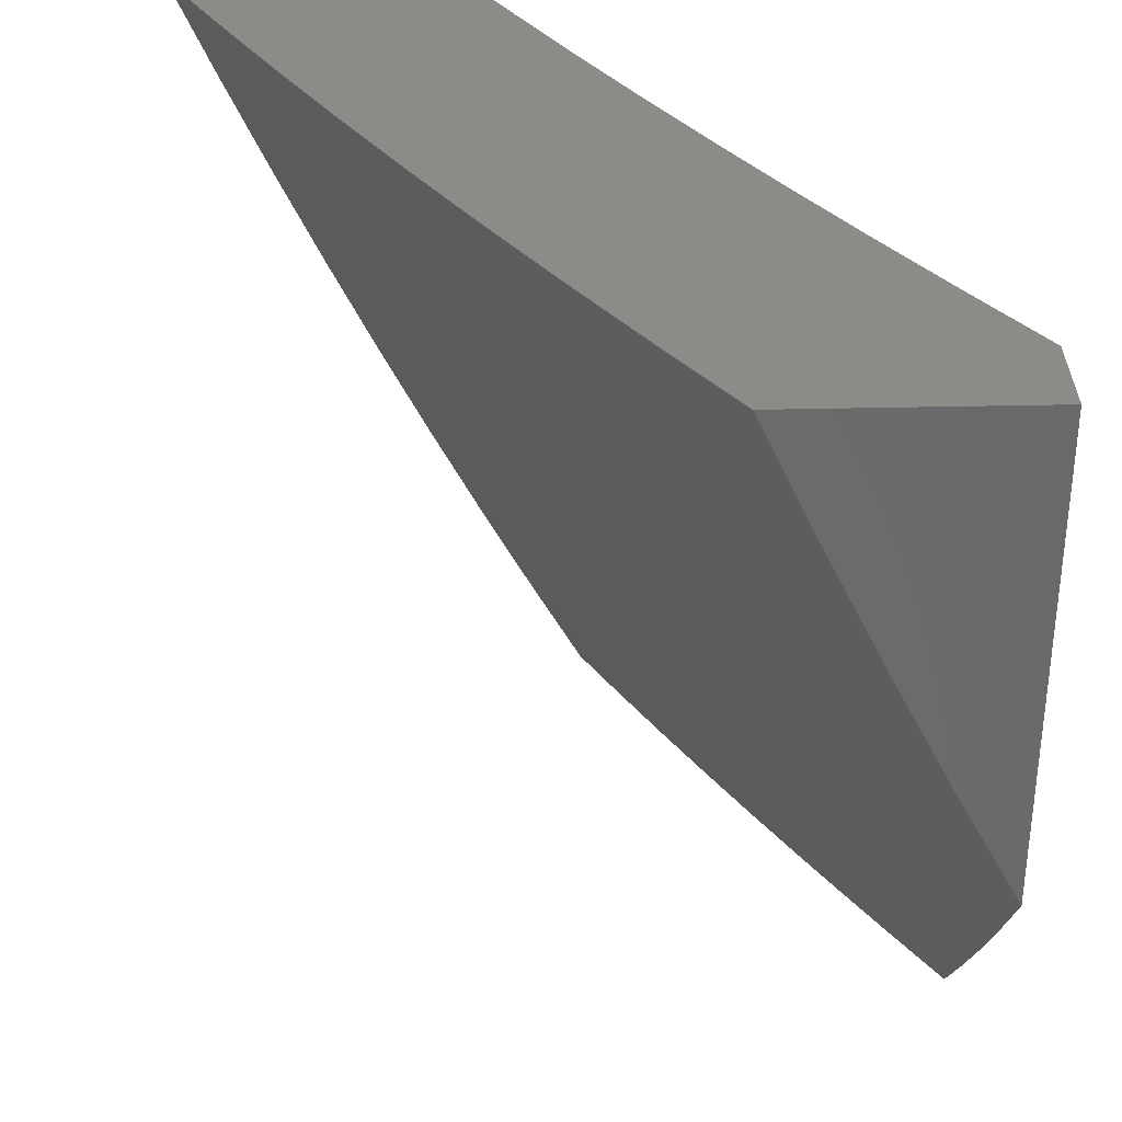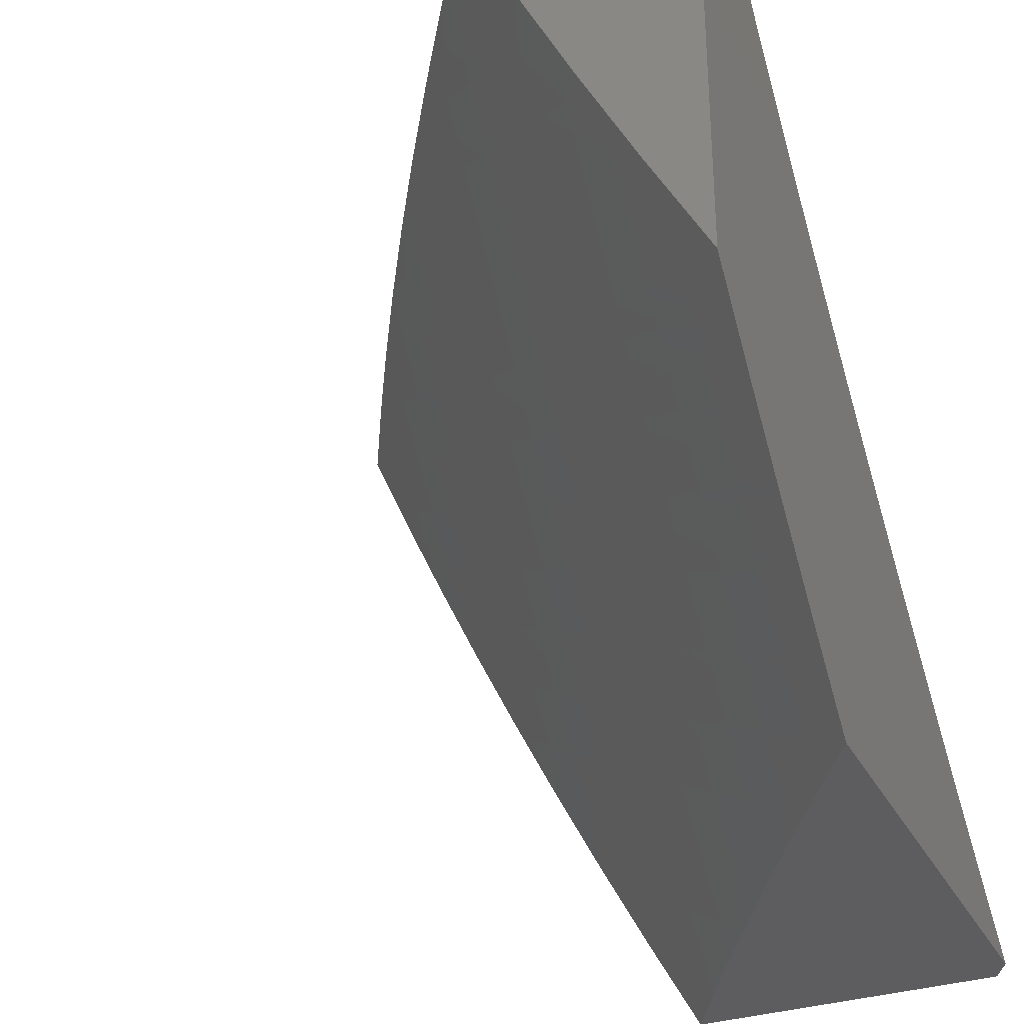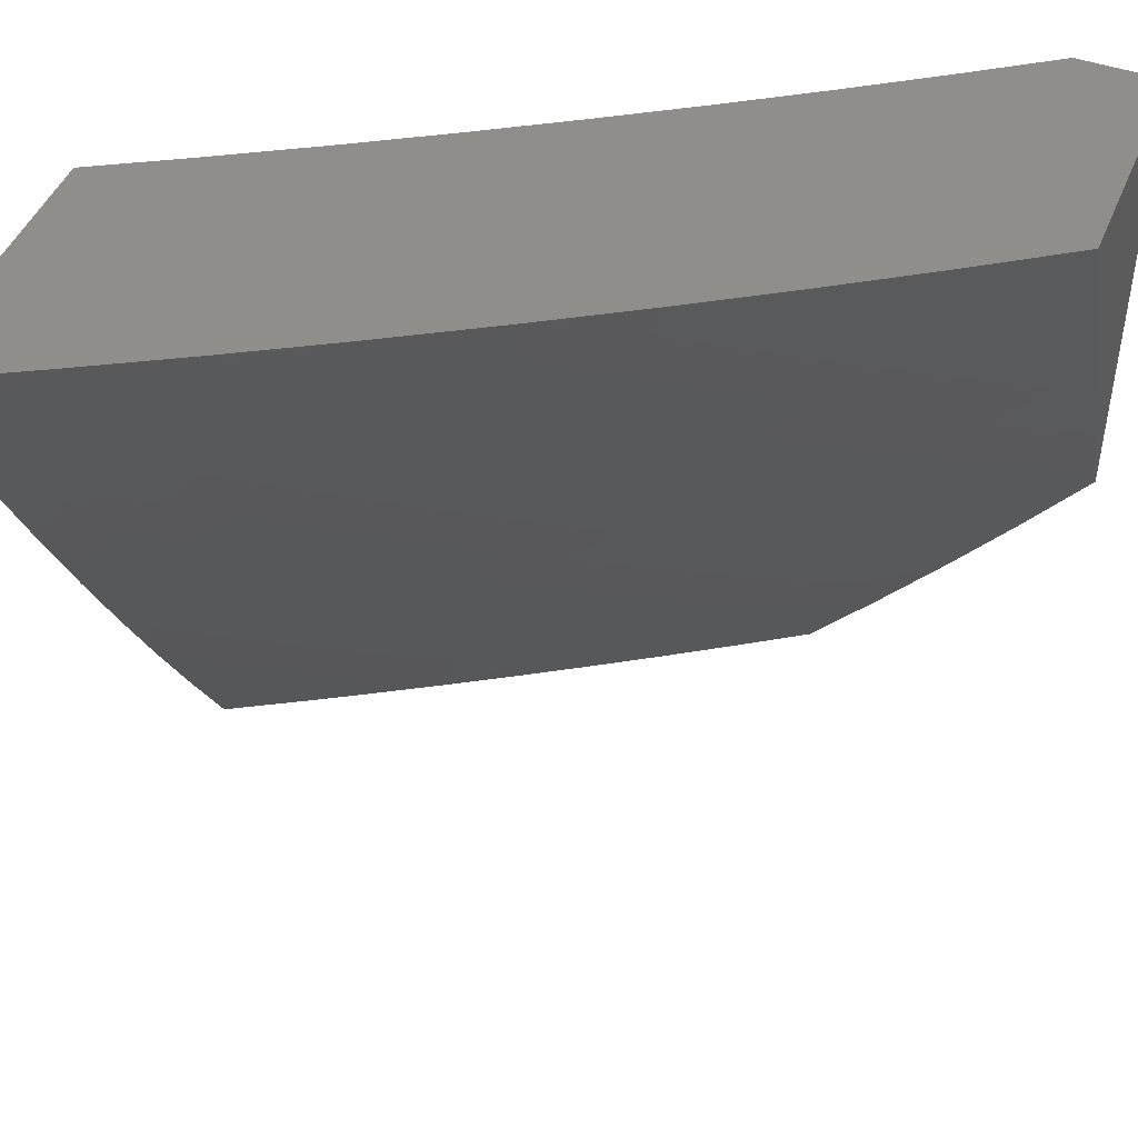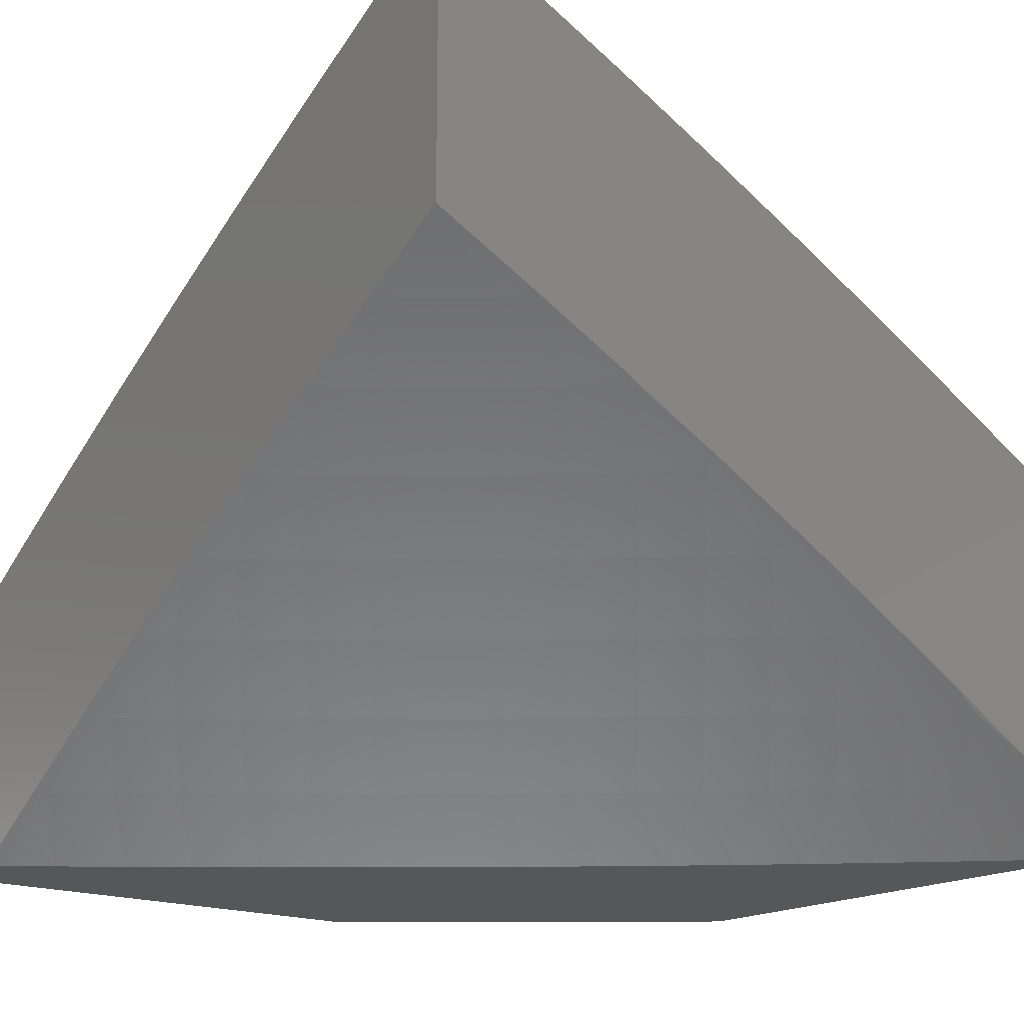
<metadata>
{"format":"stl","ext":"stl","renderer":"f3d","projection":"perspective","resolution":1024,"background":"white","views":[{"elev":34.2,"azim":88.2,"up":"+Y"},{"elev":-32.8,"azim":114.0,"up":"+Y"},{"elev":46.3,"azim":21.8,"up":"+Y"},{"elev":-17.7,"azim":-128.7,"up":"+Z"}]}
</metadata>
<code>
# stl→obj: 277 verts, 550 faces
v 5.895 -4 9
v 5.847 -4.067 9
v 5.786 -4 9.075
v 5.778 -4.014 9.073
v 5.732 -4.077 9.073
v 5.798 -4.134 9
v 5.685 -4.139 9.073
v 5.748 -4.2 9
v 5.638 -4.201 9.073
v 5.698 -4.265 9
v 5.589 -4.262 9.073
v 5.646 -4.33 9
v 5.54 -4.323 9.073
v 5.594 -4.394 9
v 5.491 -4.383 9.073
v 5.541 -4.457 9
v 5.44 -4.443 9.073
v 5.488 -4.52 9
v 5.389 -4.502 9.073
v 5.434 -4.582 9
v 5.337 -4.561 9.073
v 5.379 -4.644 9
v 5.285 -4.619 9.073
v 5.323 -4.705 9
v 5.231 -4.677 9.073
v 5.267 -4.765 9
v 5.178 -4.734 9.073
v 5.209 -4.825 9
v 5.123 -4.79 9.073
v 5.152 -4.884 9
v 5.068 -4.846 9.073
v 5.093 -4.942 9
v 5.012 -4.901 9.073
v 5.034 -5 9
v 5 -5 9.02
v 5 -4.878 9.094
v 5.005 -4.786 9.145
v 5 -4.756 9.166
v 5.06 -4.731 9.145
v 5 -4.632 9.236
v 5.049 -4.616 9.217
v 5 -4.508 9.304
v 5.036 -4.501 9.287
v 5 -4.382 9.37
v 5.02 -4.388 9.356
v 5.07 -4.332 9.356
v 5.137 -4.39 9.287
v 5.187 -4.334 9.287
v 5.255 -4.39 9.217
v 5.305 -4.332 9.217
v 5.373 -4.388 9.145
v 5.423 -4.329 9.145
v 5.002 -4.274 9.425
v 5 -4.256 9.435
v 5.05 -4.219 9.425
v 5 -4.128 9.498
v 5.098 -4.164 9.425
v 5.028 -4.107 9.492
v 5.146 -4.108 9.425
v 5.075 -4.052 9.492
v 5.115 -4 9.494
v 5 -4 9.559
v 5.192 -4.051 9.425
v 5.229 -4 9.427
v 5.263 -4.106 9.356
v 5.309 -4.049 9.356
v 5.38 -4.103 9.287
v 5.342 -4 9.36
v 5.427 -4.044 9.287
v 5.455 -4 9.291
v 5.497 -4.096 9.217
v 5.544 -4.036 9.217
v 5.615 -4.088 9.145
v 5.566 -4 9.22
v 5.677 -4 9.148
v 5.661 -4.027 9.145
v 5.568 -4.149 9.145
v 5.52 -4.209 9.145
v 5.472 -4.269 9.145
v 5.45 -4.156 9.217
v 5.333 -4.161 9.287
v 5.216 -4.164 9.356
v 5.403 -4.215 9.217
v 5.354 -4.274 9.217
v 5.285 -4.219 9.287
v 5.168 -4.22 9.356
v 5.236 -4.277 9.287
v 5.322 -4.446 9.145
v 5.204 -4.447 9.217
v 5.087 -4.446 9.287
v 5.119 -4.277 9.356
v 5.271 -4.504 9.145
v 5.153 -4.504 9.217
v 5.219 -4.562 9.145
v 5.101 -4.56 9.217
v 5.167 -4.619 9.145
v 5.113 -4.675 9.145
v 5.752 -4.9 9
v 5.672 -4.887 9.061
v 5.665 -5 9
v 5.611 -4.957 9.061
v 5.584 -5 9.054
v 5.559 -4.911 9.121
v 5.498 -4.979 9.121
v 5.507 -4.865 9.181
v 5.446 -4.932 9.181
v 5.454 -4.818 9.241
v 5.394 -4.885 9.241
v 5.401 -4.771 9.299
v 5.342 -4.838 9.299
v 5.348 -4.724 9.357
v 5.289 -4.79 9.357
v 5.294 -4.677 9.415
v 5.236 -4.742 9.415
v 5.24 -4.629 9.472
v 5.183 -4.694 9.472
v 5.186 -4.581 9.528
v 5.129 -4.645 9.528
v 5.132 -4.533 9.583
v 5.075 -4.596 9.583
v 5.077 -4.485 9.638
v 5.021 -4.547 9.638
v 5 -4.507 9.67
v 5 -4.631 9.607
v 5.732 -4.817 9.061
v 5.836 -4.799 9
v 5.791 -4.745 9.061
v 5.849 -4.674 9.061
v 5.795 -4.63 9.121
v 5.852 -4.558 9.121
v 5.797 -4.515 9.181
v 5.852 -4.444 9.181
v 5.796 -4.401 9.241
v 5.85 -4.329 9.241
v 5.793 -4.287 9.299
v 5.845 -4.216 9.299
v 5.788 -4.174 9.357
v 5.838 -4.103 9.357
v 5.78 -4.062 9.415
v 5.879 -4 9.378
v 5.756 -4 9.458
v 5.919 -4.697 9
v 5.907 -4.601 9.061
v 5.908 -4.486 9.121
v 5.906 -4.371 9.181
v 5.903 -4.257 9.241
v 5.897 -4.144 9.299
v 5.888 -4.031 9.357
v 5.947 -4.071 9.299
v 6 -4 9.296
v 6 -4.15 9.226
v 5.954 -4.184 9.241
v 6 -4.299 9.153
v 5.96 -4.298 9.181
v 6 -4.593 9
v 5.963 -4.528 9.061
v 6 -4.447 9.078
v 5.962 -4.413 9.121
v 5.721 -4.02 9.472
v 5.633 -4 9.537
v 5.671 -4.09 9.472
v 5.612 -4.048 9.528
v 5.62 -4.16 9.472
v 5.562 -4.117 9.528
v 5.569 -4.229 9.472
v 5.511 -4.185 9.528
v 5.516 -4.297 9.472
v 5.459 -4.252 9.528
v 5.463 -4.365 9.472
v 5.406 -4.319 9.528
v 5.408 -4.432 9.472
v 5.353 -4.386 9.528
v 5.353 -4.498 9.472
v 5.298 -4.452 9.528
v 5.297 -4.564 9.472
v 5.243 -4.517 9.528
v 5.553 -4.005 9.583
v 5.508 -4 9.613
v 5.504 -4.073 9.583
v 5.445 -4.03 9.638
v 5.453 -4.141 9.583
v 5.395 -4.097 9.638
v 5.402 -4.208 9.583
v 5.344 -4.163 9.638
v 5.349 -4.274 9.583
v 5.292 -4.228 9.638
v 5.296 -4.34 9.583
v 5.24 -4.293 9.638
v 5.242 -4.405 9.583
v 5.186 -4.358 9.638
v 5.187 -4.469 9.583
v 5.132 -4.422 9.638
v 5.383 -4 9.689
v 5.256 -4 9.762
v 5.278 -4.008 9.747
v 5.336 -4.052 9.693
v 5.129 -4 9.834
v 5.169 -4.027 9.8
v 5.228 -4.072 9.747
v 5.286 -4.118 9.693
v 5 -4 9.904
v 5.061 -4.044 9.852
v 5.119 -4.09 9.8
v 5.177 -4.136 9.747
v 5.235 -4.183 9.693
v 5.011 -4.106 9.852
v 5 -4.128 9.848
v 5.068 -4.153 9.8
v 5.017 -4.215 9.8
v 5.073 -4.263 9.747
v 5 -4.255 9.79
v 5.02 -4.325 9.747
v 5 -4.381 9.731
v 5.076 -4.374 9.693
v 5.022 -4.436 9.693
v 5 -4.755 9.543
v 5.018 -4.659 9.583
v 5 -4.878 9.477
v 5.013 -4.771 9.528
v 5.071 -4.708 9.528
v 5 -5 9.409
v 5.005 -4.883 9.472
v 5.065 -4.82 9.472
v 5.124 -4.757 9.472
v 5.057 -4.933 9.415
v 5.085 -5 9.361
v 5.108 -4.983 9.357
v 5.169 -5 9.312
v 5.169 -4.92 9.357
v 5.22 -4.969 9.299
v 5.282 -4.903 9.299
v 5.253 -5 9.262
v 5.334 -4.951 9.241
v 5.337 -5 9.211
v 5.385 -4.999 9.181
v 5.42 -5 9.159
v 5.502 -5 9.107
v 5.62 -4.842 9.121
v 5.679 -4.772 9.121
v 5.738 -4.701 9.121
v 5.567 -4.796 9.181
v 5.626 -4.727 9.181
v 5.684 -4.657 9.181
v 5.741 -4.587 9.181
v 5.514 -4.75 9.241
v 5.572 -4.682 9.241
v 5.629 -4.613 9.241
v 5.686 -4.543 9.241
v 5.741 -4.472 9.241
v 5.46 -4.704 9.299
v 5.518 -4.636 9.299
v 5.574 -4.568 9.299
v 5.63 -4.499 9.299
v 5.686 -4.429 9.299
v 5.74 -4.358 9.299
v 5.406 -4.658 9.357
v 5.463 -4.59 9.357
v 5.519 -4.523 9.357
v 5.575 -4.454 9.357
v 5.629 -4.385 9.357
v 5.683 -4.315 9.357
v 5.736 -4.245 9.357
v 5.352 -4.611 9.415
v 5.408 -4.544 9.415
v 5.464 -4.477 9.415
v 5.519 -4.41 9.415
v 5.573 -4.341 9.415
v 5.626 -4.272 9.415
v 5.678 -4.202 9.415
v 5.729 -4.132 9.415
v 5.13 -4.311 9.693
v 5.126 -4.2 9.747
v 5.183 -4.247 9.693
v 5.177 -4.806 9.415
v 5.23 -4.855 9.357
v 5.117 -4.87 9.415
v 6 -4 9
f 1 2 3
f 3 2 4
f 3 4 5
f 5 4 2
f 5 2 6
f 5 6 7
f 7 6 8
f 7 8 9
f 9 8 10
f 9 10 11
f 11 10 12
f 11 12 13
f 13 12 14
f 13 14 15
f 15 14 16
f 15 16 17
f 17 16 18
f 17 18 19
f 19 18 20
f 19 20 21
f 21 20 22
f 21 22 23
f 23 22 24
f 23 24 25
f 25 24 26
f 25 26 27
f 27 26 28
f 27 28 29
f 29 28 30
f 29 30 31
f 31 30 32
f 31 32 33
f 33 32 34
f 33 34 35
f 35 36 33
f 33 36 31
f 31 36 37
f 37 36 38
f 37 38 39
f 39 38 40
f 39 40 41
f 41 40 42
f 41 42 43
f 43 42 44
f 43 44 45
f 45 44 46
f 45 46 47
f 47 46 48
f 47 48 49
f 49 48 50
f 49 50 51
f 51 50 52
f 51 52 15
f 15 52 13
f 46 44 53
f 53 44 54
f 53 54 55
f 55 54 56
f 55 56 57
f 57 56 58
f 57 58 59
f 59 58 60
f 59 60 61
f 61 60 62
f 62 60 58
f 62 58 56
f 59 61 63
f 63 61 64
f 63 64 65
f 65 64 66
f 65 66 67
f 67 66 68
f 67 68 69
f 69 68 70
f 69 70 71
f 71 70 72
f 71 72 73
f 73 72 74
f 73 74 75
f 64 68 66
f 70 74 72
f 3 5 75
f 75 5 76
f 75 76 73
f 73 76 5
f 73 5 7
f 73 7 77
f 77 7 9
f 77 9 78
f 78 9 11
f 78 11 79
f 79 11 13
f 79 13 52
f 73 77 71
f 71 77 80
f 71 80 67
f 67 80 81
f 67 81 65
f 65 81 82
f 65 82 59
f 59 82 57
f 80 77 78
f 67 69 71
f 80 78 83
f 83 78 79
f 83 79 84
f 84 79 52
f 84 52 50
f 80 83 81
f 81 83 85
f 81 85 82
f 82 85 86
f 82 86 57
f 57 86 55
f 85 83 84
f 59 63 65
f 85 84 87
f 87 84 50
f 87 50 48
f 15 17 51
f 51 17 88
f 51 88 49
f 49 88 89
f 49 89 47
f 47 89 90
f 47 90 45
f 45 90 43
f 85 87 86
f 86 87 91
f 86 91 55
f 55 91 53
f 91 87 48
f 17 19 88
f 88 19 92
f 88 92 89
f 89 92 93
f 89 93 90
f 90 93 43
f 53 91 46
f 46 91 48
f 19 21 92
f 92 21 94
f 92 94 93
f 93 94 95
f 93 95 43
f 43 95 41
f 21 23 94
f 94 23 96
f 94 96 95
f 95 96 41
f 23 25 96
f 96 25 97
f 96 97 41
f 41 97 39
f 39 97 27
f 27 97 25
f 37 39 29
f 29 39 27
f 31 37 29
f 98 99 100
f 100 99 101
f 100 101 102
f 102 101 103
f 102 103 104
f 104 103 105
f 104 105 106
f 106 105 107
f 106 107 108
f 108 107 109
f 108 109 110
f 110 109 111
f 110 111 112
f 112 111 113
f 112 113 114
f 114 113 115
f 114 115 116
f 116 115 117
f 116 117 118
f 118 117 119
f 118 119 120
f 120 119 121
f 120 121 122
f 122 121 123
f 122 123 124
f 99 98 125
f 125 98 126
f 125 126 127
f 127 126 128
f 127 128 129
f 129 128 130
f 129 130 131
f 131 130 132
f 131 132 133
f 133 132 134
f 133 134 135
f 135 134 136
f 135 136 137
f 137 136 138
f 137 138 139
f 139 138 140
f 139 140 141
f 126 142 128
f 128 142 143
f 128 143 130
f 130 143 144
f 130 144 132
f 132 144 145
f 132 145 134
f 134 145 146
f 134 146 136
f 136 146 147
f 136 147 138
f 138 147 148
f 138 148 140
f 140 148 149
f 140 149 150
f 150 149 151
f 151 149 152
f 151 152 153
f 153 152 154
f 153 154 145
f 145 154 146
f 142 155 143
f 143 155 156
f 143 156 144
f 144 156 157
f 144 157 158
f 158 157 153
f 158 153 145
f 155 157 156
f 139 141 159
f 159 141 160
f 159 160 161
f 161 160 162
f 161 162 163
f 163 162 164
f 163 164 165
f 165 164 166
f 165 166 167
f 167 166 168
f 167 168 169
f 169 168 170
f 169 170 171
f 171 170 172
f 171 172 173
f 173 172 174
f 173 174 175
f 175 174 176
f 175 176 115
f 115 176 117
f 162 160 177
f 177 160 178
f 177 178 179
f 179 178 180
f 179 180 181
f 181 180 182
f 181 182 183
f 183 182 184
f 183 184 185
f 185 184 186
f 185 186 187
f 187 186 188
f 187 188 189
f 189 188 190
f 189 190 191
f 191 190 192
f 191 192 119
f 119 192 121
f 178 193 180
f 180 193 182
f 194 195 193
f 193 195 196
f 193 196 182
f 182 196 184
f 197 198 194
f 194 198 199
f 194 199 195
f 195 199 200
f 195 200 196
f 196 200 184
f 201 202 197
f 197 202 203
f 197 203 198
f 198 203 204
f 198 204 199
f 199 204 205
f 199 205 200
f 200 205 186
f 200 186 184
f 202 201 206
f 206 201 207
f 206 207 208
f 208 207 209
f 208 209 210
f 210 209 211
f 210 211 212
f 212 211 213
f 212 213 214
f 214 213 215
f 214 215 121
f 121 215 123
f 207 211 209
f 213 123 215
f 216 217 124
f 124 217 120
f 124 120 122
f 218 219 216
f 216 219 220
f 216 220 217
f 217 220 120
f 221 222 218
f 218 222 223
f 218 223 219
f 219 223 224
f 219 224 220
f 220 224 118
f 220 118 120
f 222 221 225
f 225 221 226
f 225 226 227
f 227 226 228
f 227 228 229
f 229 228 230
f 229 230 231
f 231 230 232
f 231 232 233
f 233 232 234
f 233 234 235
f 235 234 236
f 235 236 106
f 106 236 104
f 228 232 230
f 236 237 104
f 104 237 102
f 103 101 238
f 238 101 99
f 238 99 239
f 239 99 125
f 239 125 240
f 240 125 127
f 240 127 129
f 105 103 241
f 241 103 238
f 241 238 242
f 242 238 239
f 242 239 243
f 243 239 240
f 243 240 244
f 244 240 129
f 244 129 131
f 107 105 245
f 245 105 241
f 245 241 246
f 246 241 242
f 246 242 247
f 247 242 243
f 247 243 248
f 248 243 244
f 248 244 249
f 249 244 131
f 249 131 133
f 109 107 250
f 250 107 245
f 250 245 251
f 251 245 246
f 251 246 252
f 252 246 247
f 252 247 253
f 253 247 248
f 253 248 254
f 254 248 249
f 254 249 255
f 255 249 133
f 255 133 135
f 111 109 256
f 256 109 250
f 256 250 257
f 257 250 251
f 257 251 258
f 258 251 252
f 258 252 259
f 259 252 253
f 259 253 260
f 260 253 254
f 260 254 261
f 261 254 255
f 261 255 262
f 262 255 135
f 262 135 137
f 113 111 263
f 263 111 256
f 263 256 264
f 264 256 257
f 264 257 265
f 265 257 258
f 265 258 266
f 266 258 259
f 266 259 267
f 267 259 260
f 267 260 268
f 268 260 261
f 268 261 269
f 269 261 262
f 269 262 270
f 270 262 137
f 270 137 139
f 115 113 175
f 175 113 263
f 175 263 173
f 173 263 264
f 173 264 171
f 171 264 265
f 171 265 169
f 169 265 266
f 169 266 167
f 167 266 267
f 167 267 165
f 165 267 268
f 165 268 163
f 163 268 269
f 163 269 161
f 161 269 270
f 161 270 159
f 159 270 139
f 119 117 191
f 191 117 176
f 191 176 189
f 189 176 174
f 189 174 187
f 187 174 172
f 187 172 185
f 185 172 170
f 185 170 183
f 183 170 168
f 183 168 181
f 181 168 166
f 181 166 179
f 179 166 164
f 179 164 177
f 177 164 162
f 121 192 214
f 214 192 271
f 214 271 210
f 210 271 272
f 210 272 208
f 208 272 203
f 208 203 202
f 271 192 190
f 210 212 214
f 271 190 273
f 273 190 188
f 273 188 205
f 205 188 186
f 271 273 272
f 272 273 204
f 272 204 203
f 204 273 205
f 202 206 208
f 158 145 144
f 147 146 152
f 152 146 154
f 148 147 149
f 149 147 152
f 118 224 116
f 116 224 274
f 116 274 114
f 114 274 275
f 114 275 112
f 112 275 231
f 112 231 110
f 110 231 233
f 110 233 108
f 108 233 235
f 108 235 106
f 224 223 274
f 274 223 276
f 274 276 275
f 275 276 229
f 275 229 231
f 223 222 276
f 276 222 225
f 276 225 229
f 229 225 227
f 150 151 277
f 277 151 153
f 277 153 157
f 157 155 277
f 34 234 35
f 35 234 232
f 35 232 228
f 100 102 34
f 34 102 237
f 34 237 236
f 236 234 34
f 228 226 35
f 35 226 221
f 34 32 100
f 100 32 30
f 100 30 28
f 28 26 100
f 100 26 24
f 100 24 22
f 100 22 98
f 98 22 20
f 98 20 18
f 98 18 126
f 126 18 16
f 126 16 142
f 142 16 14
f 142 14 12
f 142 12 155
f 155 12 10
f 155 10 8
f 8 6 155
f 155 6 277
f 277 6 2
f 277 2 1
f 56 211 62
f 62 211 207
f 62 207 201
f 211 56 213
f 213 56 54
f 213 54 123
f 123 54 44
f 123 44 124
f 124 44 42
f 124 42 216
f 216 42 40
f 216 40 218
f 218 40 38
f 218 38 221
f 221 38 36
f 221 36 35
f 277 1 150
f 150 1 3
f 150 3 140
f 140 3 75
f 140 75 141
f 141 75 74
f 141 74 70
f 141 70 160
f 160 70 68
f 160 68 178
f 178 68 64
f 178 64 193
f 193 64 61
f 193 61 194
f 194 61 62
f 194 62 197
f 197 62 201

</code>
